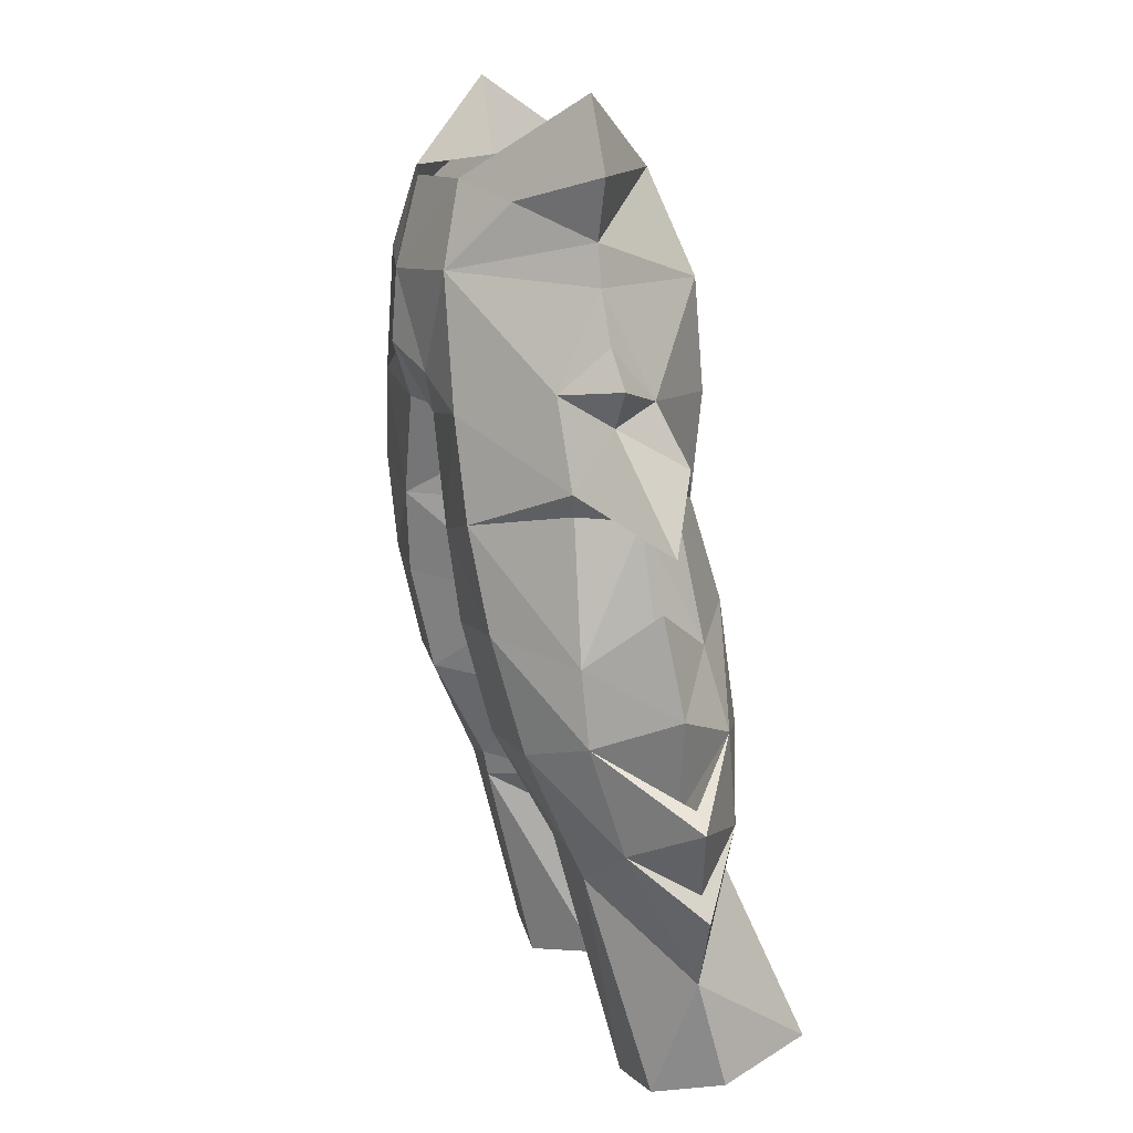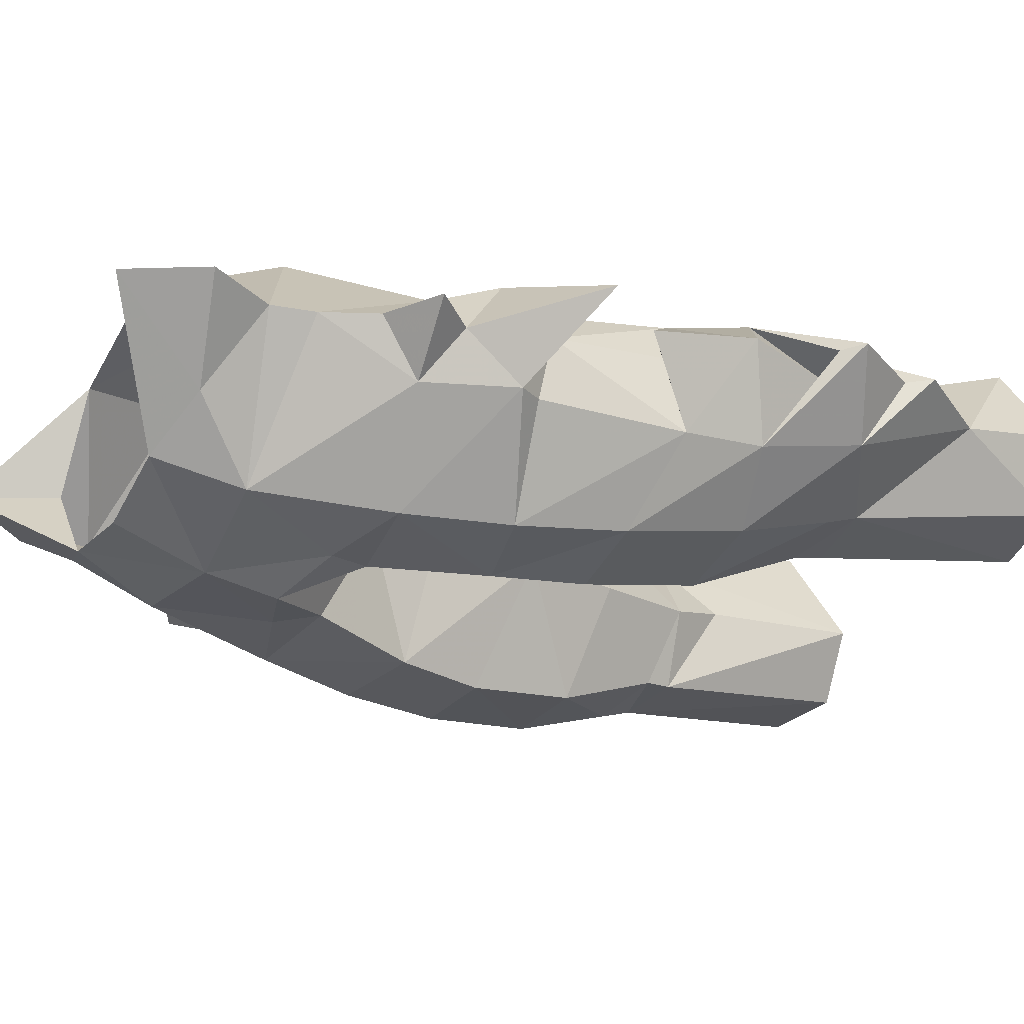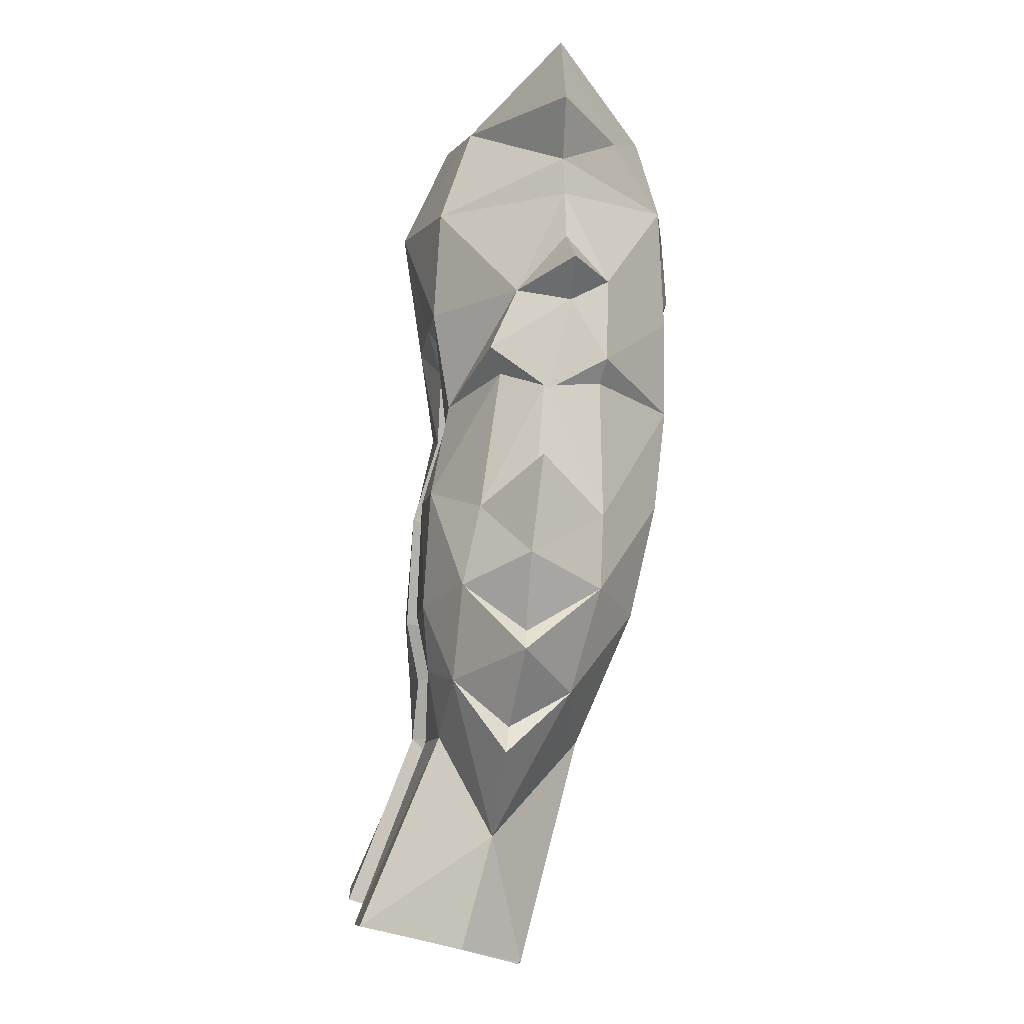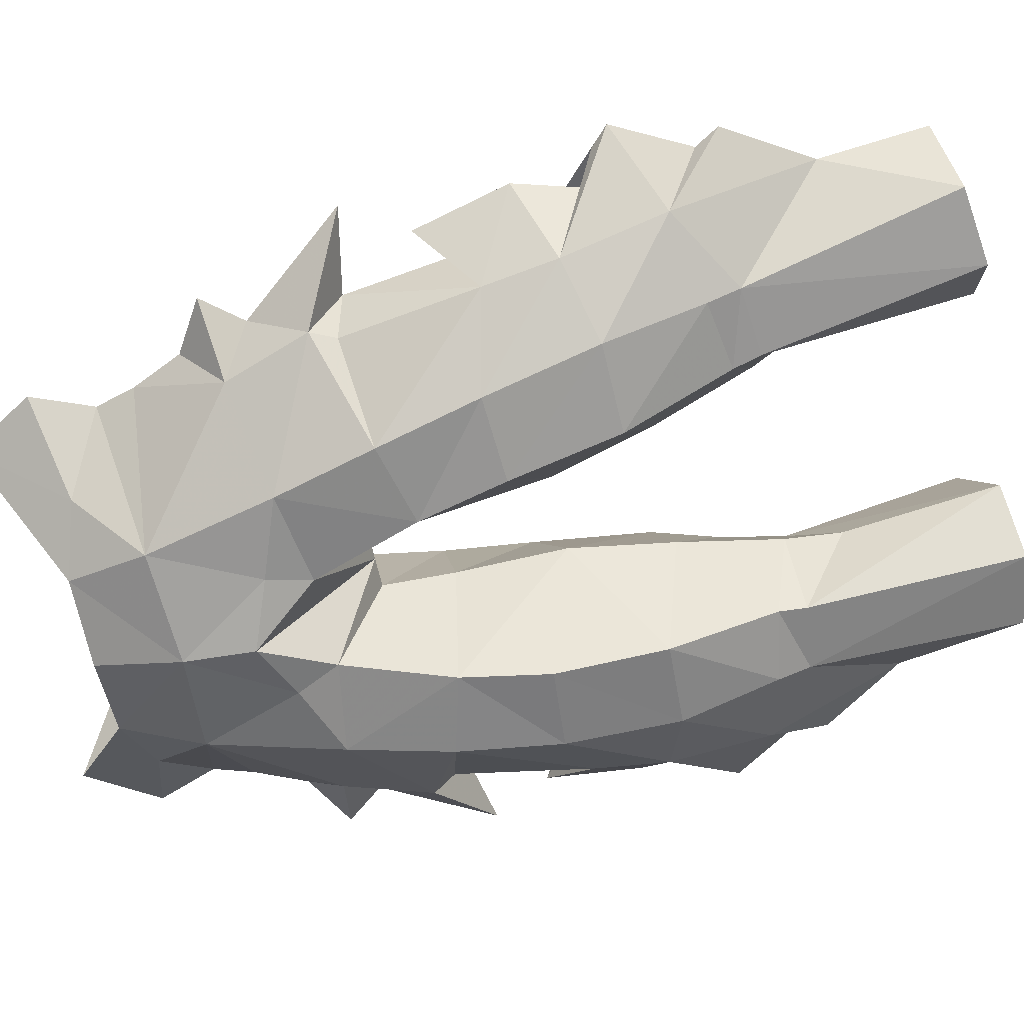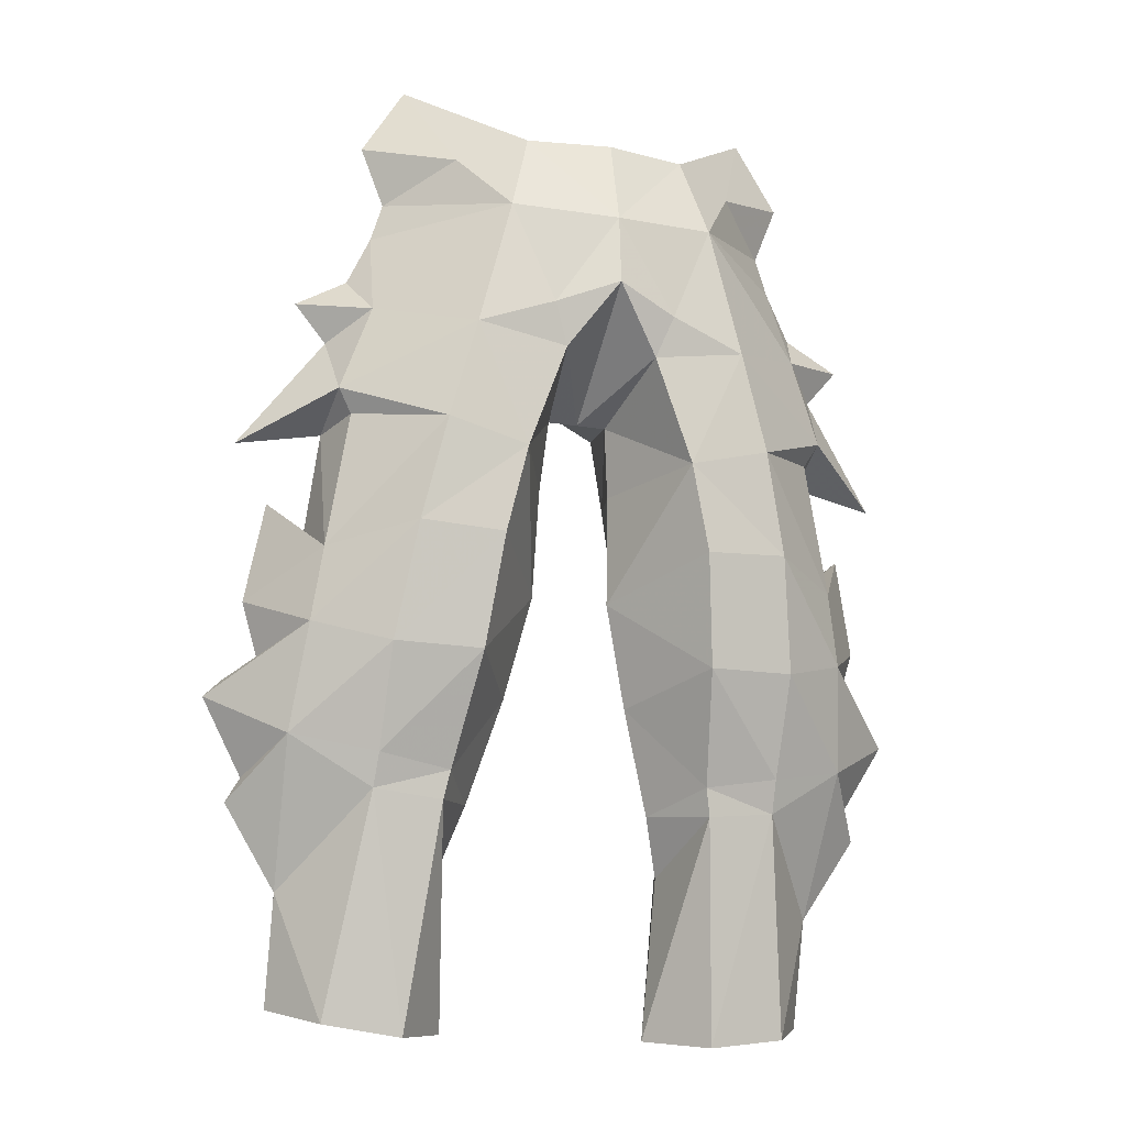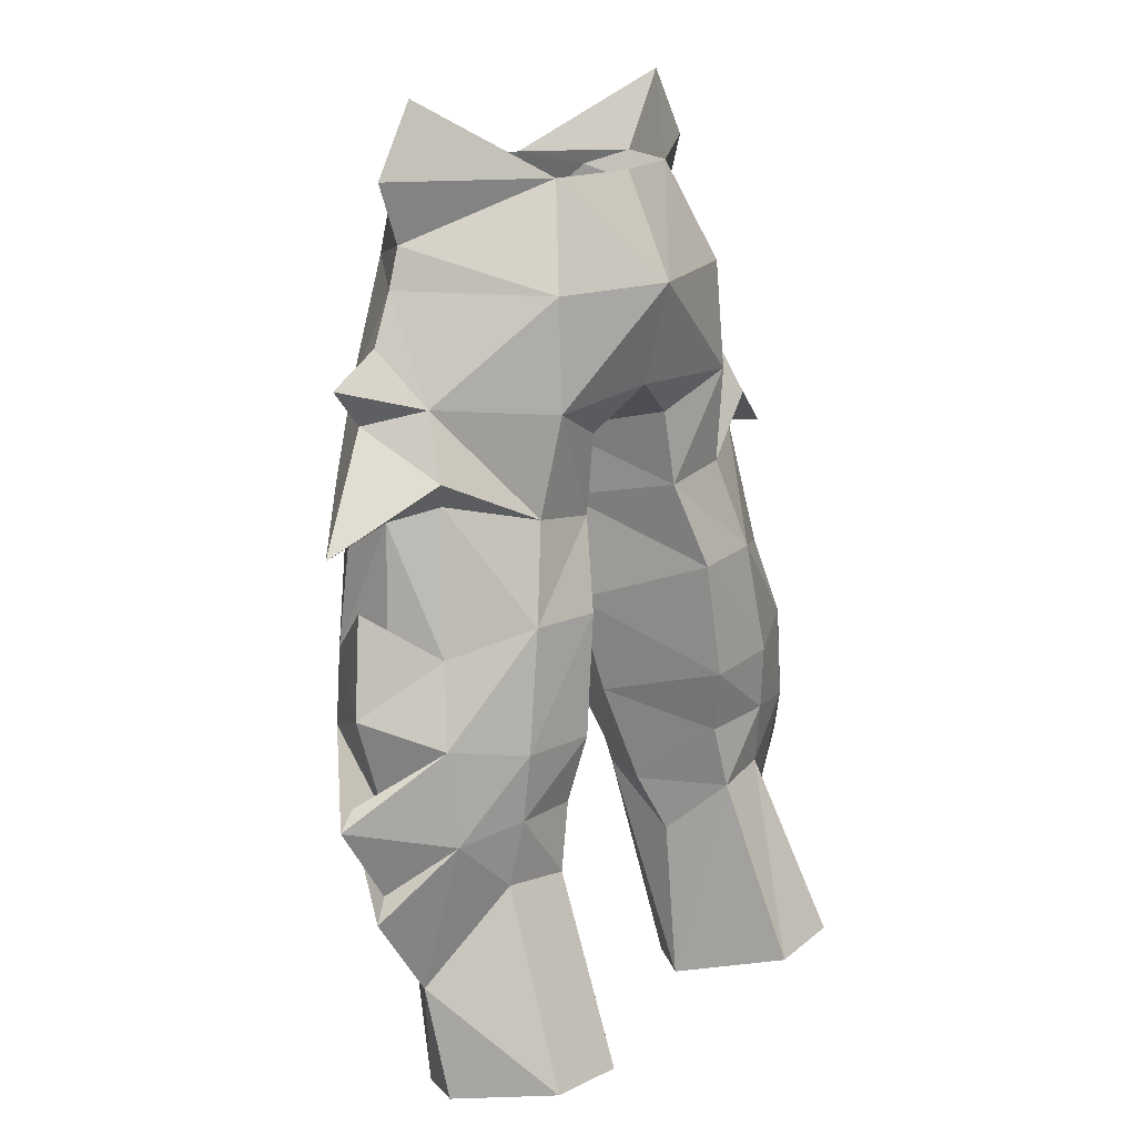
<metadata>
{"format":"obj","ext":"obj","renderer":"f3d","projection":"perspective","resolution":1024,"background":"white","views":[{"elev":14.2,"azim":73.0,"up":"+Z"},{"elev":-35.1,"azim":60.7,"up":"+Y"},{"elev":-5.3,"azim":-95.4,"up":"+Z"},{"elev":-61.7,"azim":102.0,"up":"+Y"},{"elev":-16.9,"azim":-19.0,"up":"+Z"},{"elev":17.2,"azim":128.5,"up":"+Z"}]}
</metadata>
<code>
g robber_trousers_male_52520
v 2.255 3.889 46.81
v -0.06428 4.623 48.44
v 5.158 4.681 48.19
v 2.797 4.008 43.69
v 8.772 -0.5841 52.8
v 9.039 -2.345 49.03
v 9.71 -0.5176 50.79
v 4.159 -5.262 53.06
v -0.06428 -6.11 52.7
v 2.44 -5.614 48.95
v 1.807 -5.165 47.3
v -0.06428 -6.312 49.87
v 1.153 -0.907 45.64
v -0.06428 -0.9189 45.64
v 3.345 -5.083 43.02
v 5.501 -5.279 47.86
v -0.06428 -0.9189 45.64
v 1.153 -0.907 45.64
v 3.261 -4.441 56.37
v -0.06428 -5.171 56.27
v 11.82 -0.6478 49.52
v 10.53 -0.6082 47.98
v 9.654 2.607 46.11
v 5.67 4.055 44.14
v 8.991 1.451 48.61
v -0.06428 3.75 56.66
v 3.366 2.963 56.64
v -0.06428 5.717 52.56
v 4.98 4.383 52.59
v 1.409 -0.4988 42.78
v 1.409 -0.4988 42.78
v 5.872 -3.095 55.7
v 8.286 -0.5623 54.4
v 8.772 -0.5841 52.8
v 10.26 -2.12 45.6
v 10.36 0.4726 44.45
v 13.78 0.6517 43.8
v 9.141 2.164 45.09
v 9.234 -0.5815 56.81
v 6.584 -5.089 43.85
v 9.698 -1.883 44.64
v 7.49 -0.5815 59.66
v 5.709 -0.5888 56.5
v 3.261 -4.441 56.37
v 7.49 -0.5815 59.66
v 8.286 -0.5623 54.4
v 9.234 -0.5815 56.81
v 3.366 2.963 56.64
v 7.49 -0.5815 59.66
v -4.654 2.587 27.7
v -3.904 1.582 30.02
v -5.584 -1.114 29.66
v -8.075 5.03 32.87
v -8.408 4.586 30.19
v -10.88 4.184 32.49
v -5.043 4.759 32.65
v -2.647 0.6756 34.21
v -3.904 1.582 30.02
v -2.384 3.889 46.81
v -5.287 4.681 48.19
v -2.926 4.008 43.69
v -1.537 -0.4988 42.78
v -3.871 5.079 40.17
v -8.901 -0.5841 52.8
v -9.168 -2.345 49.03
v -4.287 -5.262 53.06
v -1.667 0.01683 38.36
v -4.551 5.326 35.36
v -7.617 -4.497 39.75
v -4.263 -4.762 39.51
v -3.474 -5.083 43.02
v -8.285 -1.614 31.25
v -5.366 -1.37 30.78
v -4.755 -3.671 35.09
v -9.415 7.798 22.72
v -11.26 2.647 26.33
v -6.096 7.921 22.47
v -5.706 4.991 29.95
v -8.343 -1.026 29.95
v -9.567 1.364 21.24
v -6.414 1.126 20.81
v -2.569 -5.614 48.95
v -0.06428 -6.11 52.7
v -1.935 -5.165 47.3
v -1.282 -0.907 45.64
v -5.63 -5.279 47.86
v -7.015 4.879 40.33
v -7.933 5.235 35.57
v -1.282 -0.907 45.64
v -9.27 2.164 45.09
v -5.799 4.055 44.14
v -10.26 3.053 39.51
v -4.306 3.435 21.22
v -4.654 2.587 27.7
v -3.389 -4.441 56.37
v -2.647 0.6756 34.21
v -11.95 -0.6478 49.52
v -10.66 -0.6082 47.98
v -1.667 0.01683 38.36
v -6.713 -5.089 43.85
v -9.827 -1.883 44.64
v -10.73 -1.887 39.11
v -9.782 2.607 46.11
v -9.12 1.451 48.61
v -3.495 2.963 56.64
v -5.109 4.383 52.59
v -11.6 -0.4323 31.98
v -1.537 -0.4988 42.78
v -4.306 3.435 21.22
v -10.49 0.4725 44.45
v -10.99 0.891 40.17
v -12.52 0.7137 41.41
v -8.276 -3.35 35.2
v -9.839 -0.5176 50.79
v -6.001 -3.095 55.7
v -8.901 -0.5841 52.8
v -8.415 -0.5623 54.4
v -10.39 -2.12 45.6
v -13.91 0.6517 43.8
v -9.363 -0.5815 56.81
v -7.619 -0.5815 59.66
v -3.389 -4.441 56.37
v -5.837 -0.5888 56.5
v -7.619 -0.5815 59.66
v -8.415 -0.5623 54.4
v -9.363 -0.5815 56.81
v -3.495 2.963 56.64
v -7.619 -0.5815 59.66
v -14.57 1.637 33.64
v -11.16 -1.713 36.14
v -13.82 1.537 34.35
v -11.04 3.822 36.29
v -13.21 1.269 37.48
v -12.02 1.453 33.54
v -13.41 2.291 29.67
v -12.85 2.139 30.65
v -11.16 -1.713 36.14
v -12.02 1.453 33.54
v -13.82 1.537 34.35
v -11.04 3.822 36.29
v -11.23 3.837 21.97
v 4.526 2.587 27.7
v 5.456 -1.114 29.66
v 3.775 1.582 30.02
v 7.947 5.03 32.87
v 10.75 4.184 32.49
v 8.28 4.586 30.19
v 4.915 4.759 32.65
v 3.775 1.582 30.02
v 2.519 0.6756 34.21
v 3.743 5.079 40.17
v 4.422 5.326 35.36
v 1.538 0.01684 38.36
v 7.488 -4.497 39.75
v 4.134 -4.762 39.51
v 8.157 -1.614 31.25
v 4.626 -3.671 35.09
v 5.238 -1.37 30.78
v 9.287 7.798 22.72
v 11.13 2.647 26.33
v 5.968 7.921 22.47
v 5.578 4.991 29.95
v 8.215 -1.026 29.95
v 6.285 1.126 20.81
v 9.439 1.364 21.24
v 6.886 4.879 40.33
v 7.805 5.235 35.57
v 10.13 3.053 39.51
v 4.177 3.435 21.22
v 4.526 2.587 27.7
v 2.519 0.6756 34.21
v 1.538 0.01684 38.36
v 10.6 -1.887 39.11
v 11.47 -0.4323 31.98
v 4.177 3.435 21.22
v 10.86 0.891 40.17
v 12.23 0.7032 41.4
v 8.147 -3.35 35.2
v 14.44 1.638 33.64
v 13.7 1.537 34.35
v 11.03 -1.713 36.14
v 10.91 3.822 36.29
v 13.08 1.265 37.54
v 11.89 1.453 33.54
v 13.28 2.291 29.67
v 12.72 2.139 30.65
v 11.03 -1.713 36.14
v 13.7 1.537 34.35
v 11.89 1.453 33.54
v 10.91 3.822 36.29
v 11.11 3.837 21.97
f 1 2 3
f 3 4 1
f 5 6 7
f 8 9 10
f 11 10 12
f 2 13 14
f 11 15 16
f 11 12 17
f 17 18 11
f 8 10 16
f 9 8 19
f 19 20 9
f 21 6 22
f 23 24 25
f 26 27 28
f 11 16 10
f 11 18 15
f 29 3 28
f 3 2 28
f 27 29 28
f 4 30 13
f 13 1 4
f 3 24 4
f 15 18 31
f 2 1 13
f 29 25 3
f 9 12 10
f 6 21 7
f 8 32 19
f 29 33 34
f 35 36 37
f 24 23 38
f 39 33 27
f 6 35 22
f 7 21 25
f 25 21 22
f 6 16 35
f 35 40 41
f 25 22 23
f 23 36 38
f 35 41 36
f 23 37 36
f 23 22 37
f 37 22 35
f 42 43 44
f 39 27 45
f 46 47 32
f 33 29 27
f 48 43 42
f 8 5 46
f 49 19 32
f 8 46 32
f 47 49 32
f 8 16 6
f 29 34 25
f 50 51 52
f 53 54 55
f 56 57 58
f 59 60 2
f 60 59 61
f 61 62 63
f 64 65 66
f 63 67 68
f 69 70 71
f 72 73 74
f 75 76 54
f 77 75 54
f 54 78 77
f 79 80 81
f 81 52 79
f 66 82 83
f 84 12 82
f 2 14 85
f 84 86 71
f 78 54 53
f 53 56 78
f 56 53 68
f 87 63 88
f 84 89 17
f 17 12 84
f 90 91 87
f 87 92 90
f 93 77 78
f 78 94 93
f 66 86 82
f 83 20 95
f 95 66 83
f 51 96 73
f 78 56 58
f 94 78 58
f 97 98 65
f 99 71 70
f 100 101 102
f 102 69 100
f 103 104 91
f 26 28 105
f 84 82 86
f 84 71 89
f 86 100 71
f 106 28 60
f 73 72 79
f 79 52 73
f 51 73 52
f 72 107 79
f 73 96 74
f 60 28 2
f 105 28 106
f 61 63 87
f 61 59 85
f 85 62 61
f 60 61 91
f 71 108 89
f 2 85 59
f 76 80 79
f 81 109 52
f 106 60 104
f 83 82 12
f 110 111 102
f 102 101 110
f 110 90 92
f 92 111 110
f 111 112 102
f 92 112 111
f 113 107 72
f 68 57 56
f 65 114 97
f 66 95 115
f 106 116 117
f 118 119 110
f 91 90 103
f 120 105 117
f 65 98 118
f 114 104 97
f 104 98 97
f 65 118 86
f 118 101 100
f 104 103 98
f 103 90 110
f 118 110 101
f 103 110 119
f 103 119 98
f 119 118 98
f 121 122 123
f 120 124 105
f 125 115 126
f 117 105 106
f 127 121 123
f 66 125 64
f 128 115 95
f 66 115 125
f 126 115 128
f 66 65 86
f 53 55 88
f 129 130 131
f 88 132 87
f 92 132 133
f 112 133 102
f 99 70 74
f 70 69 113
f 69 102 130
f 70 113 74
f 68 67 57
f 99 74 96
f 72 74 113
f 63 62 67
f 69 71 100
f 69 130 113
f 133 134 130
f 133 132 134
f 92 133 112
f 102 133 130
f 87 132 92
f 88 63 68
f 61 87 91
f 68 53 88
f 106 104 116
f 16 15 40
f 64 114 65
f 104 114 116
f 5 8 6
f 34 7 25
f 86 118 100
f 35 16 40
f 24 3 25
f 104 60 91
f 135 136 55
f 107 136 135
f 113 130 107
f 55 132 88
f 54 76 55
f 55 129 132
f 107 76 79
f 130 129 107
f 76 135 55
f 107 135 76
f 137 138 139
f 132 129 131
f 140 139 138
f 99 108 71
f 75 141 76
f 76 141 80
f 107 129 136
f 136 129 55
f 142 143 144
f 145 146 147
f 148 149 150
f 4 151 30
f 151 152 153
f 154 15 155
f 156 157 158
f 159 147 160
f 161 162 147
f 147 159 161
f 163 143 164
f 164 165 163
f 162 148 145
f 145 147 162
f 148 152 145
f 166 167 151
f 38 168 166
f 166 24 38
f 162 161 169
f 169 170 162
f 144 158 171
f 162 149 148
f 170 149 162
f 172 155 15
f 40 154 173
f 173 41 40
f 158 143 163
f 163 156 158
f 144 143 158
f 156 163 174
f 158 157 171
f 4 166 151
f 160 163 165
f 164 143 175
f 36 41 173
f 173 176 36
f 36 176 168
f 168 38 36
f 176 173 177
f 168 176 177
f 178 156 174
f 152 148 150
f 145 167 146
f 179 180 181
f 167 166 182
f 168 183 182
f 177 173 183
f 172 157 155
f 155 178 154
f 154 181 173
f 155 157 178
f 152 150 153
f 172 171 157
f 156 178 157
f 151 153 30
f 154 40 15
f 154 178 181
f 183 181 184
f 183 184 182
f 168 177 183
f 173 181 183
f 166 168 182
f 167 152 151
f 4 24 166
f 152 167 145
f 185 146 186
f 174 185 186
f 178 174 181
f 146 167 182
f 147 146 160
f 146 182 179
f 174 163 160
f 181 174 179
f 160 146 185
f 174 160 185
f 187 188 189
f 182 180 179
f 190 189 188
f 172 15 31
f 159 160 191
f 160 165 191
f 174 186 179
f 186 146 179
f 109 50 52
f 143 142 175

</code>
